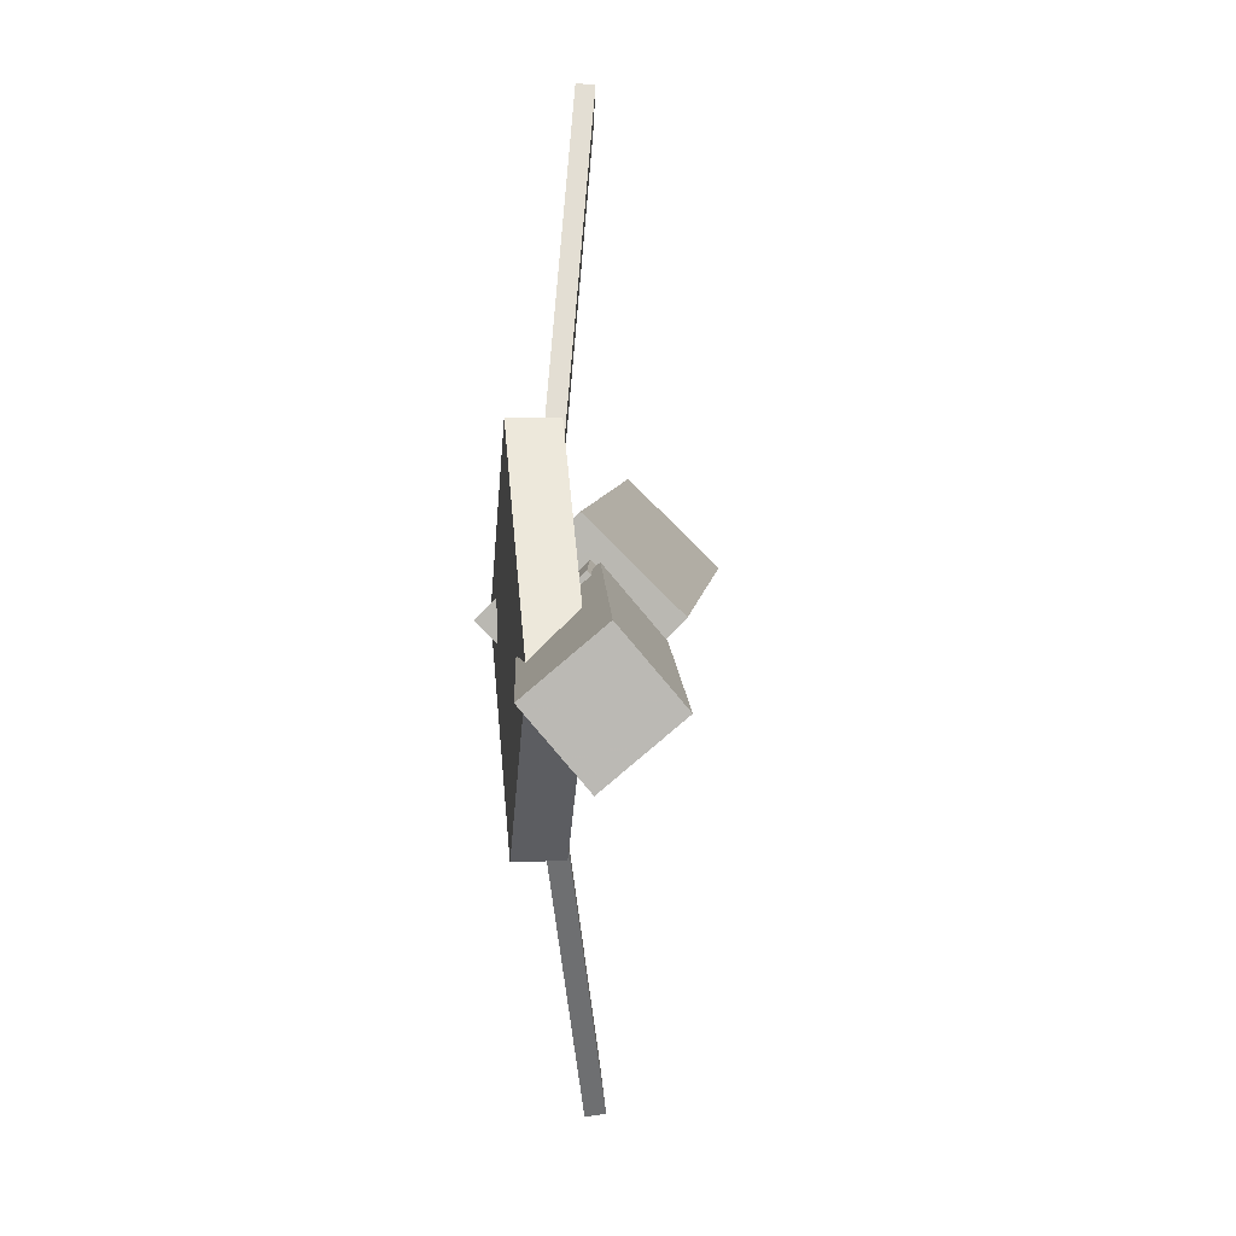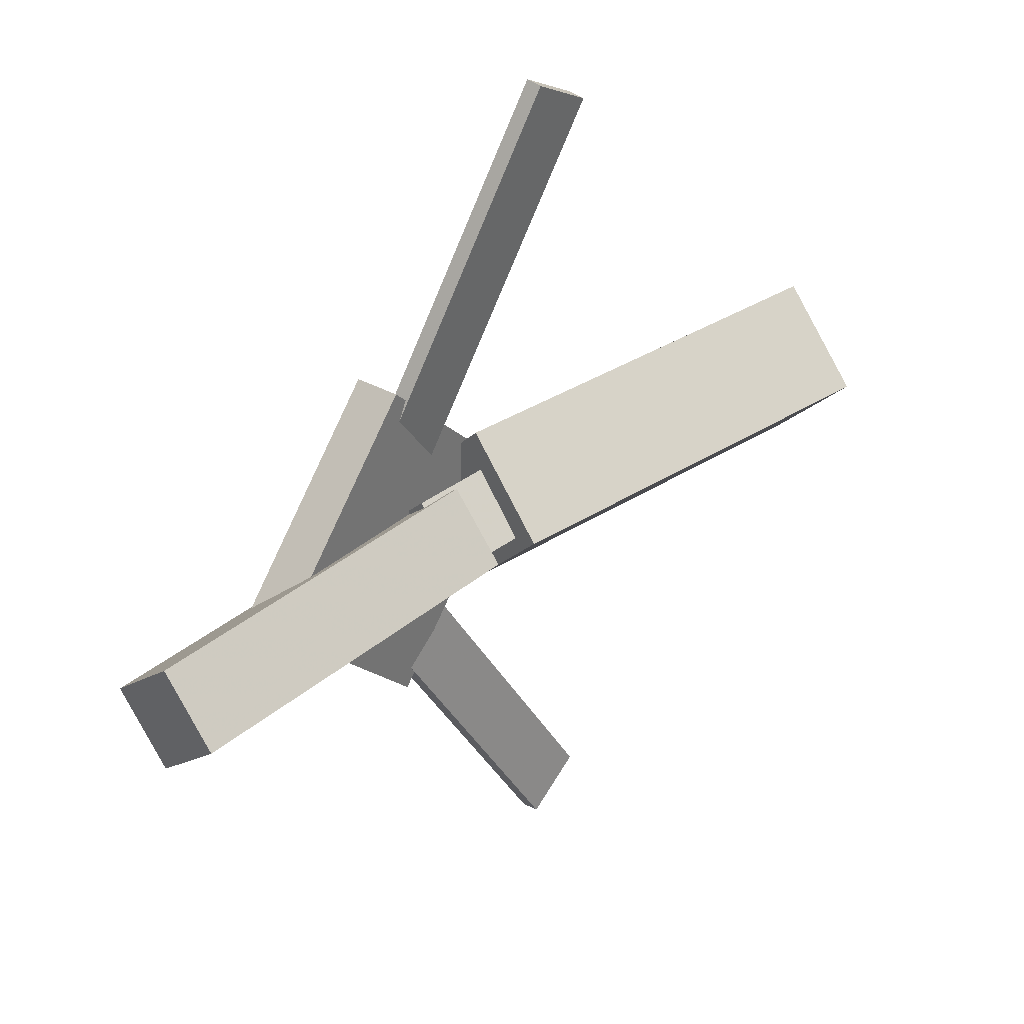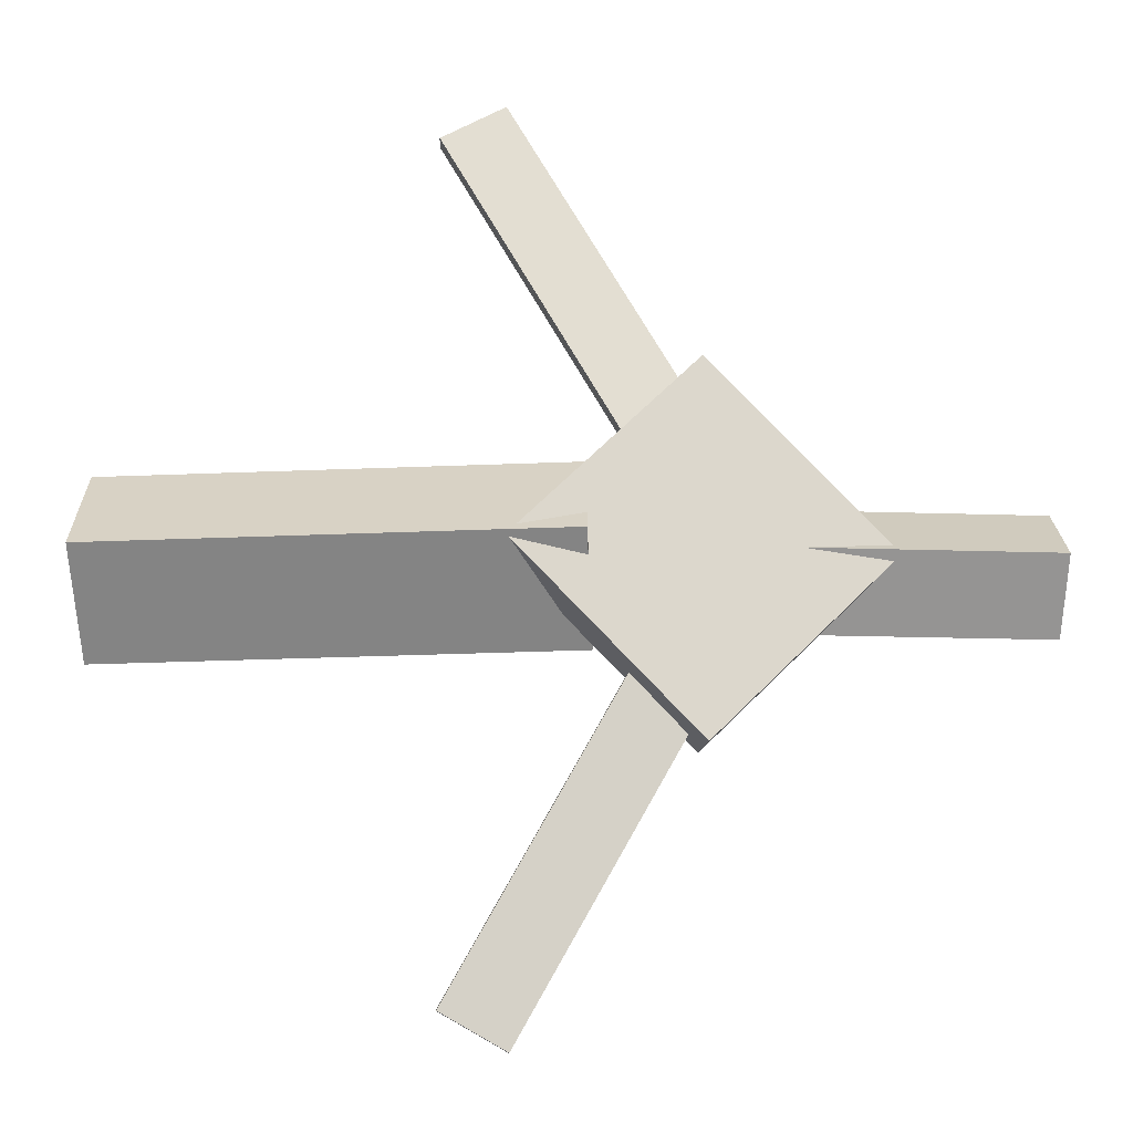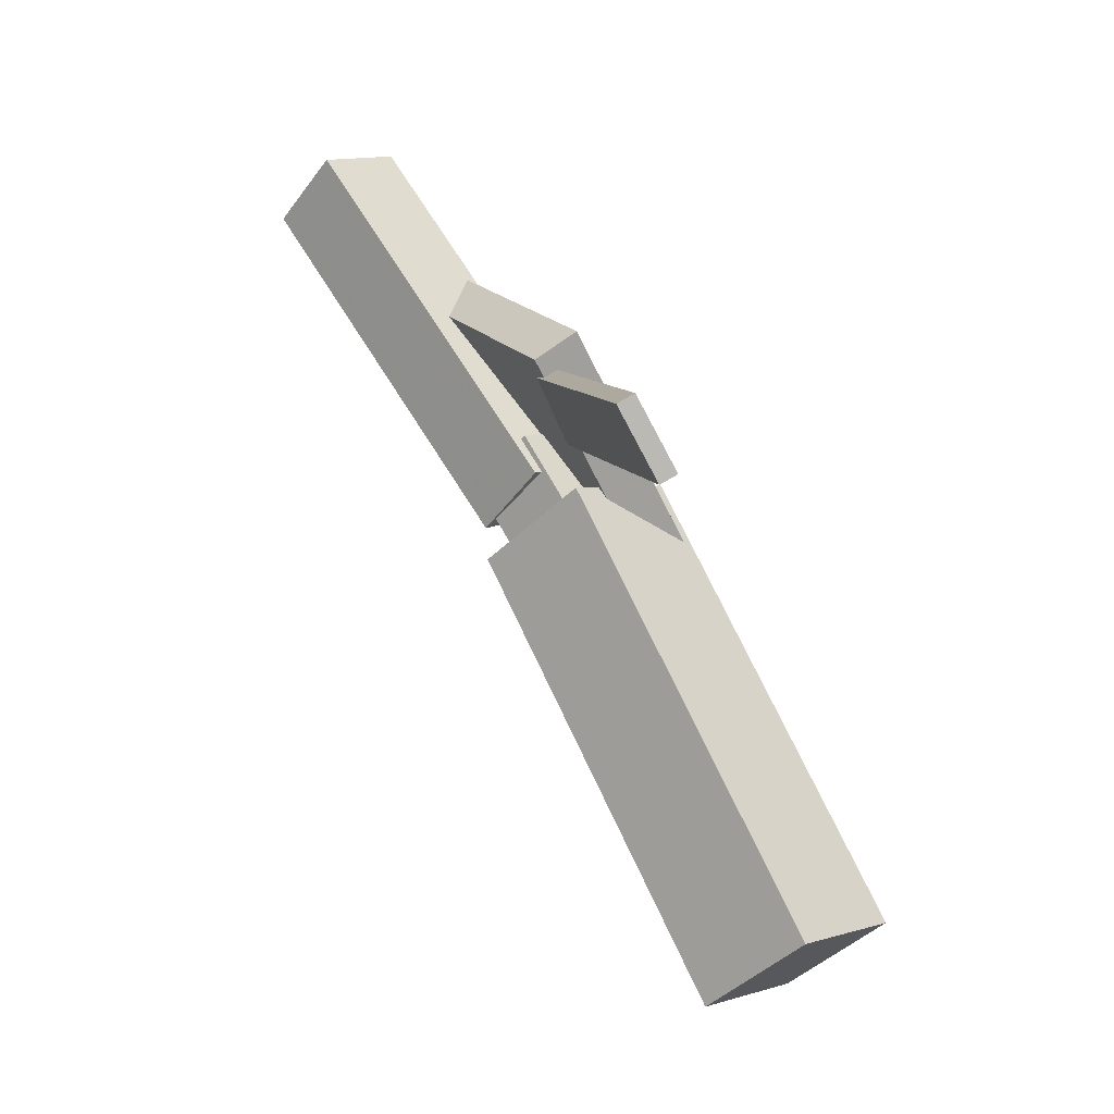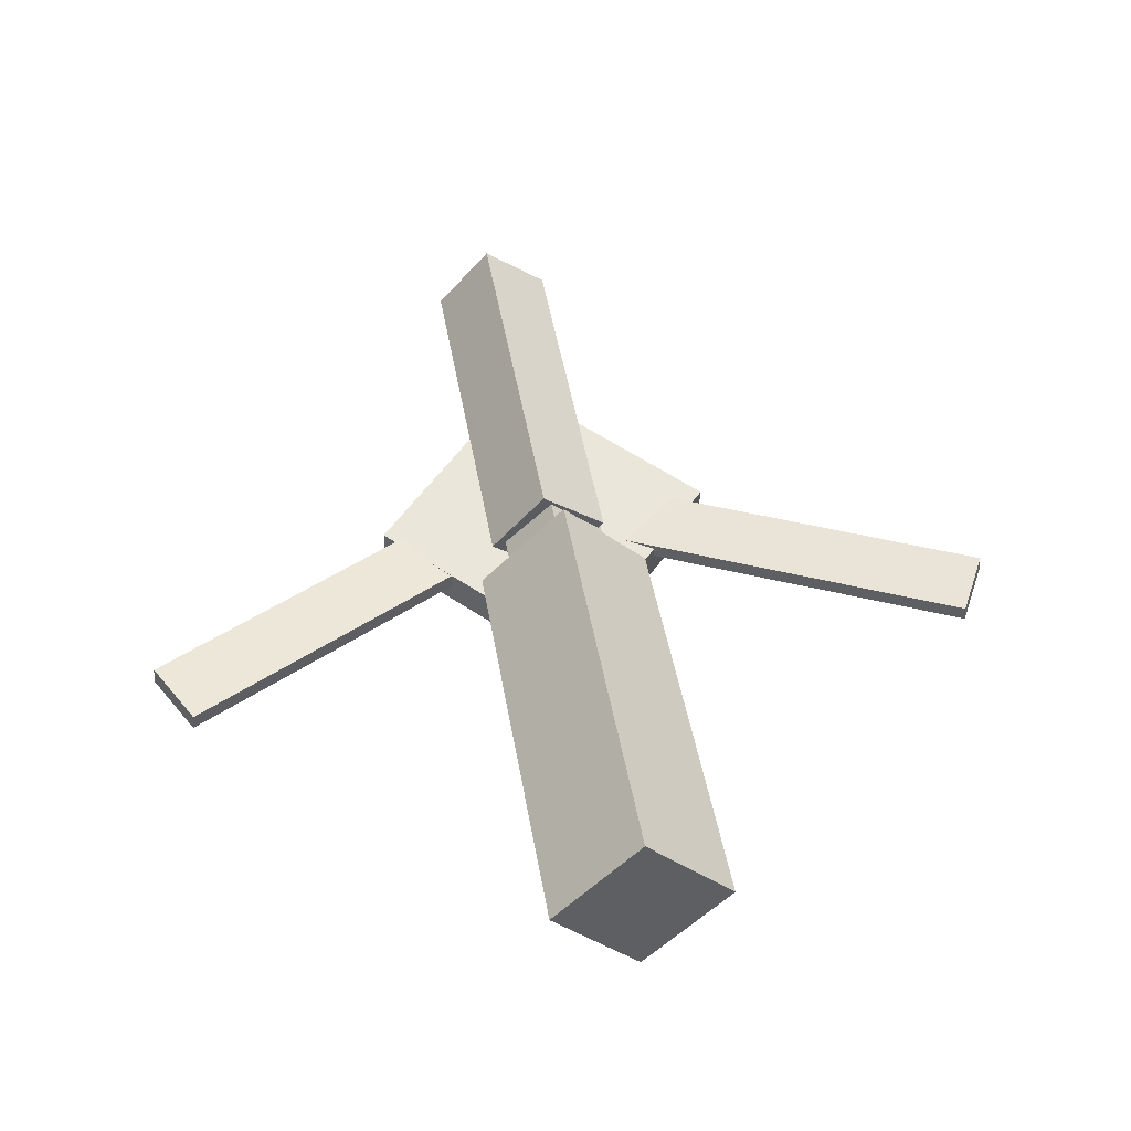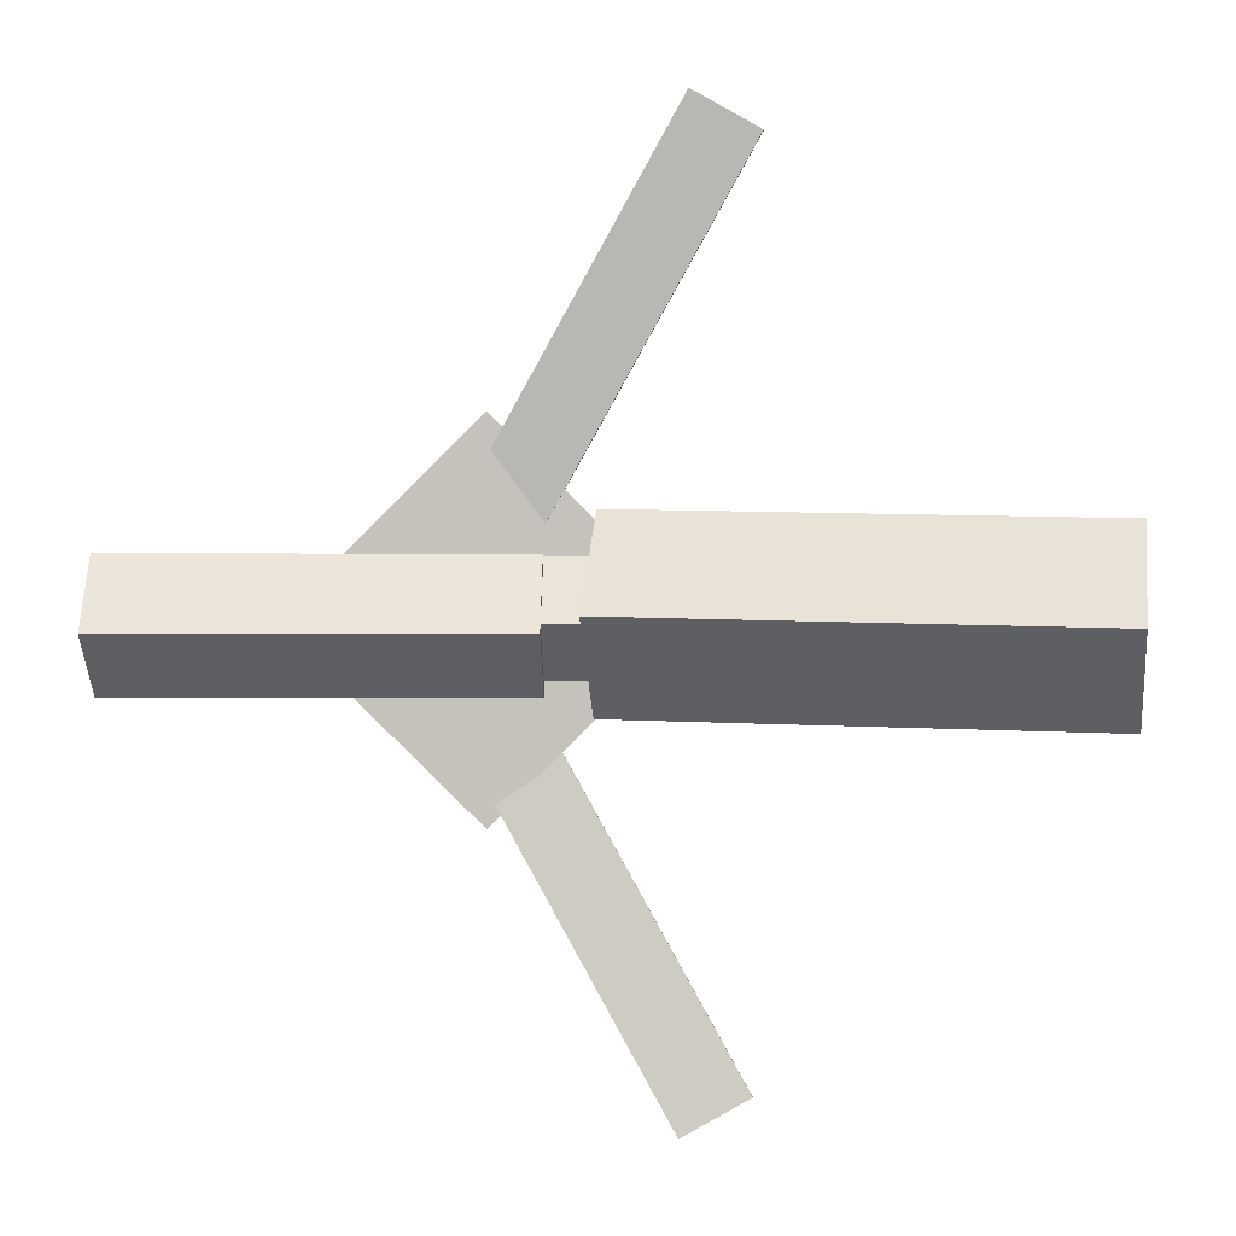
<metadata>
{"format":"obj","ext":"obj","renderer":"f3d","projection":"perspective","resolution":1024,"background":"white","views":[{"elev":7.0,"azim":87.0,"up":"+Z"},{"elev":35.2,"azim":130.5,"up":"+Z"},{"elev":-17.2,"azim":-5.3,"up":"+Z"},{"elev":69.4,"azim":-123.2,"up":"+Z"},{"elev":52.7,"azim":-100.4,"up":"+Y"},{"elev":2.6,"azim":179.8,"up":"+Z"}]}
</metadata>
<code>
v 0.01105 -0.04886 -0.06373
v 0.0005187 -0.1151 0.001779
v -0.3306 3.204e-05 -0.06922
v -0.3412 -0.06624 -0.003714
v 0.01951 0.018 0.005271
v 0.008976 -0.04827 0.07078
v -0.3222 0.06689 -0.0002228
v -0.3327 0.0006175 0.06529
f 1.0 7.0 5.0
f 1.0 3.0 7.0
f 1.0 4.0 3.0
f 1.0 2.0 4.0
f 3.0 8.0 7.0
f 3.0 4.0 8.0
f 5.0 7.0 8.0
f 5.0 8.0 6.0
f 1.0 5.0 6.0
f 1.0 6.0 2.0
f 2.0 6.0 8.0
f 2.0 8.0 4.0
v -0.0498 -0.04867 0.337
v -0.04908 -0.0359 0.336
v -0.0971 -0.0481 0.3106
v -0.09637 -0.03534 0.3096
v 0.09885 -0.0787 0.06978
v 0.09957 -0.06594 0.06875
v 0.05155 -0.07814 0.04341
v 0.05228 -0.06537 0.04238
f 9.0 15.0 13.0
f 9.0 11.0 15.0
f 9.0 12.0 11.0
f 9.0 10.0 12.0
f 11.0 16.0 15.0
f 11.0 12.0 16.0
f 13.0 15.0 16.0
f 13.0 16.0 14.0
f 9.0 13.0 14.0
f 9.0 14.0 10.0
f 10.0 14.0 16.0
f 10.0 16.0 12.0
v -0.2901 -0.05959 0.004137
v 0.06856 -0.08619 0.002052
v -0.2869 -0.0203 0.04261
v 0.0717 -0.0469 0.04052
v -0.2873 -0.0194 -0.03714
v 0.0713 -0.046 -0.03922
v -0.2842 0.01989 0.001334
v 0.07444 -0.006709 -0.0007514
f 17.0 23.0 21.0
f 17.0 19.0 23.0
f 17.0 20.0 19.0
f 17.0 18.0 20.0
f 19.0 24.0 23.0
f 19.0 20.0 24.0
f 21.0 23.0 24.0
f 21.0 24.0 22.0
f 17.0 21.0 22.0
f 17.0 22.0 18.0
f 18.0 22.0 24.0
f 18.0 24.0 20.0
v 0.3309 -0.05405 -0.04985
v 0.04281 -0.04705 -0.04978
v 0.3321 -0.002897 -0.006646
v 0.04406 0.004102 -0.006583
v 0.3299 -0.09556 -0.0006677
v 0.04181 -0.08856 -0.0006044
v 0.3311 -0.04441 0.04253
v 0.04306 -0.03741 0.0426
f 25.0 31.0 29.0
f 25.0 27.0 31.0
f 25.0 28.0 27.0
f 25.0 26.0 28.0
f 27.0 32.0 31.0
f 27.0 28.0 32.0
f 29.0 31.0 32.0
f 29.0 32.0 30.0
f 25.0 29.0 30.0
f 25.0 30.0 26.0
f 26.0 30.0 32.0
f 26.0 32.0 28.0
v 0.08224 -0.09421 -0.1359
v 0.2163 -0.0867 -0.001822
v -0.05214 -0.104 -0.000882
v 0.08194 -0.09651 0.1332
v 0.07998 -0.05916 -0.1356
v 0.2141 -0.05166 -0.001524
v -0.0544 -0.06897 -0.000584
v 0.07968 -0.06147 0.1335
f 33.0 39.0 37.0
f 33.0 35.0 39.0
f 33.0 36.0 35.0
f 33.0 34.0 36.0
f 35.0 40.0 39.0
f 35.0 36.0 40.0
f 37.0 39.0 40.0
f 37.0 40.0 38.0
f 33.0 37.0 38.0
f 33.0 38.0 34.0
f 34.0 38.0 40.0
f 34.0 40.0 36.0
v 0.09873 -0.08004 -0.07816
v 0.05107 -0.08271 -0.05193
v -0.04329 -0.04404 -0.3325
v -0.09095 -0.04671 -0.3063
v 0.09896 -0.06583 -0.07628
v 0.0513 -0.06851 -0.05006
v -0.04305 -0.02983 -0.3307
v -0.09071 -0.03251 -0.3044
f 41.0 47.0 45.0
f 41.0 43.0 47.0
f 41.0 44.0 43.0
f 41.0 42.0 44.0
f 43.0 48.0 47.0
f 43.0 44.0 48.0
f 45.0 47.0 48.0
f 45.0 48.0 46.0
f 41.0 45.0 46.0
f 41.0 46.0 42.0
f 42.0 46.0 48.0
f 42.0 48.0 44.0

</code>
